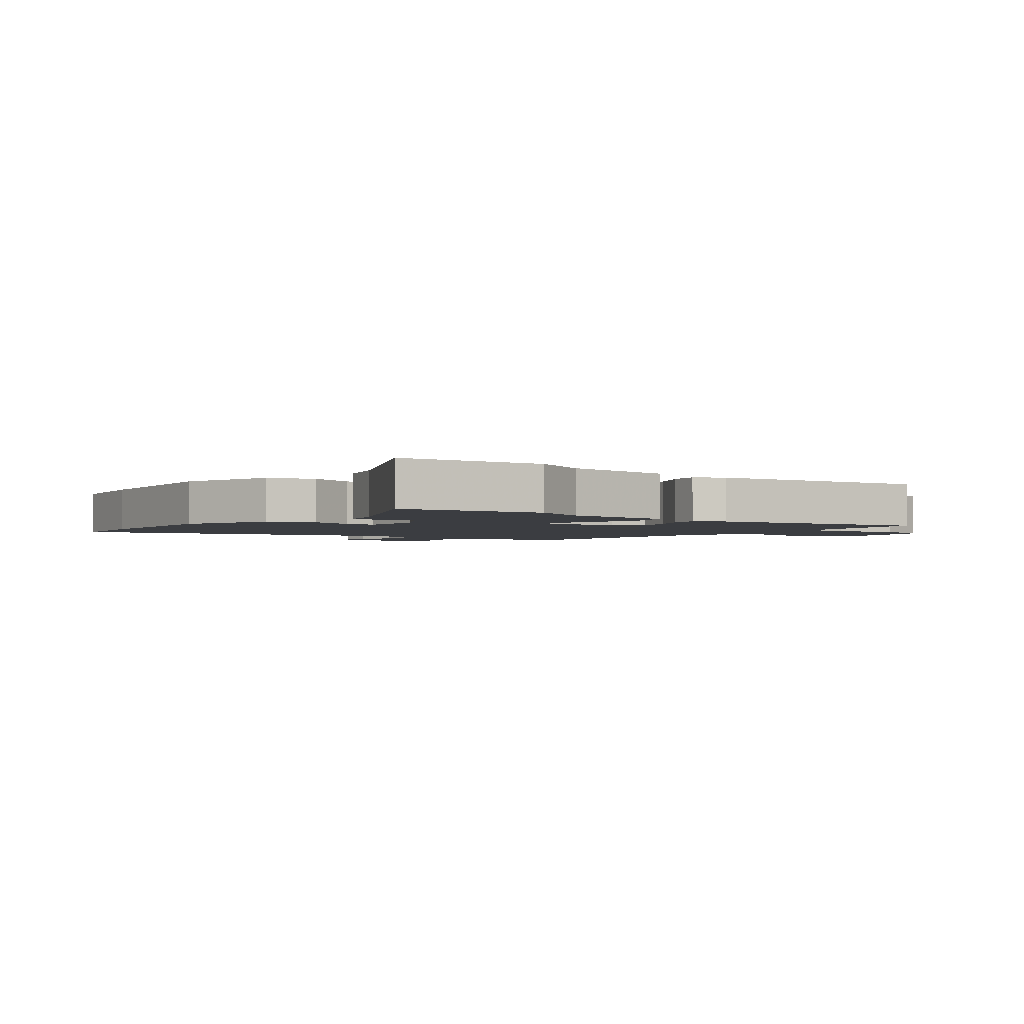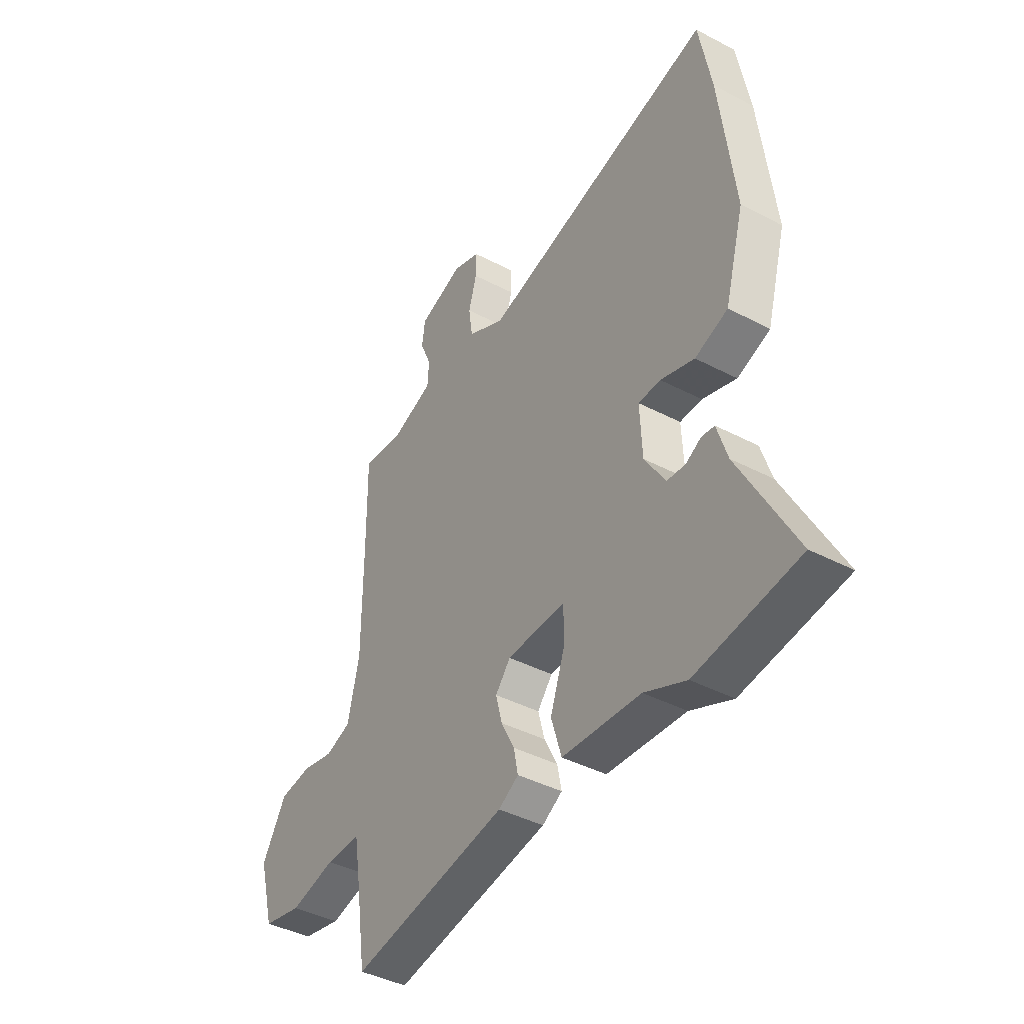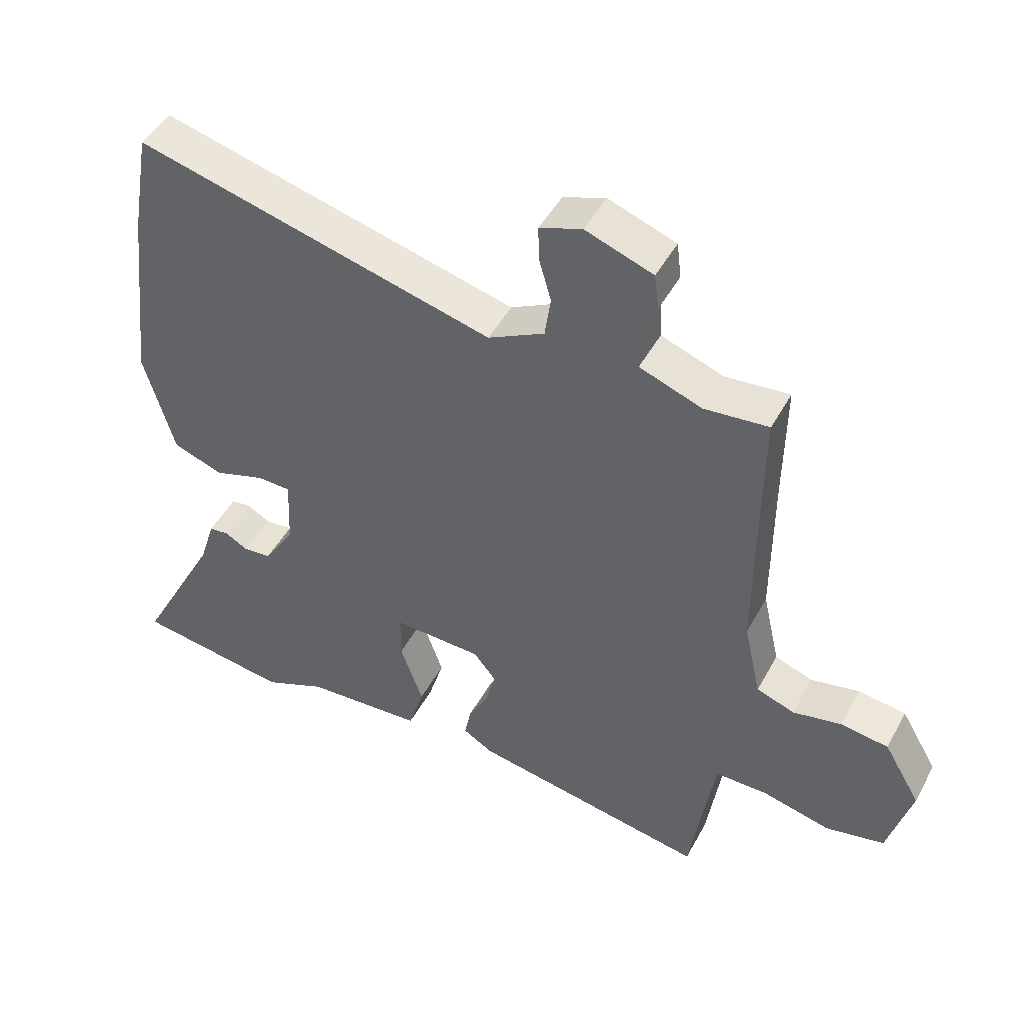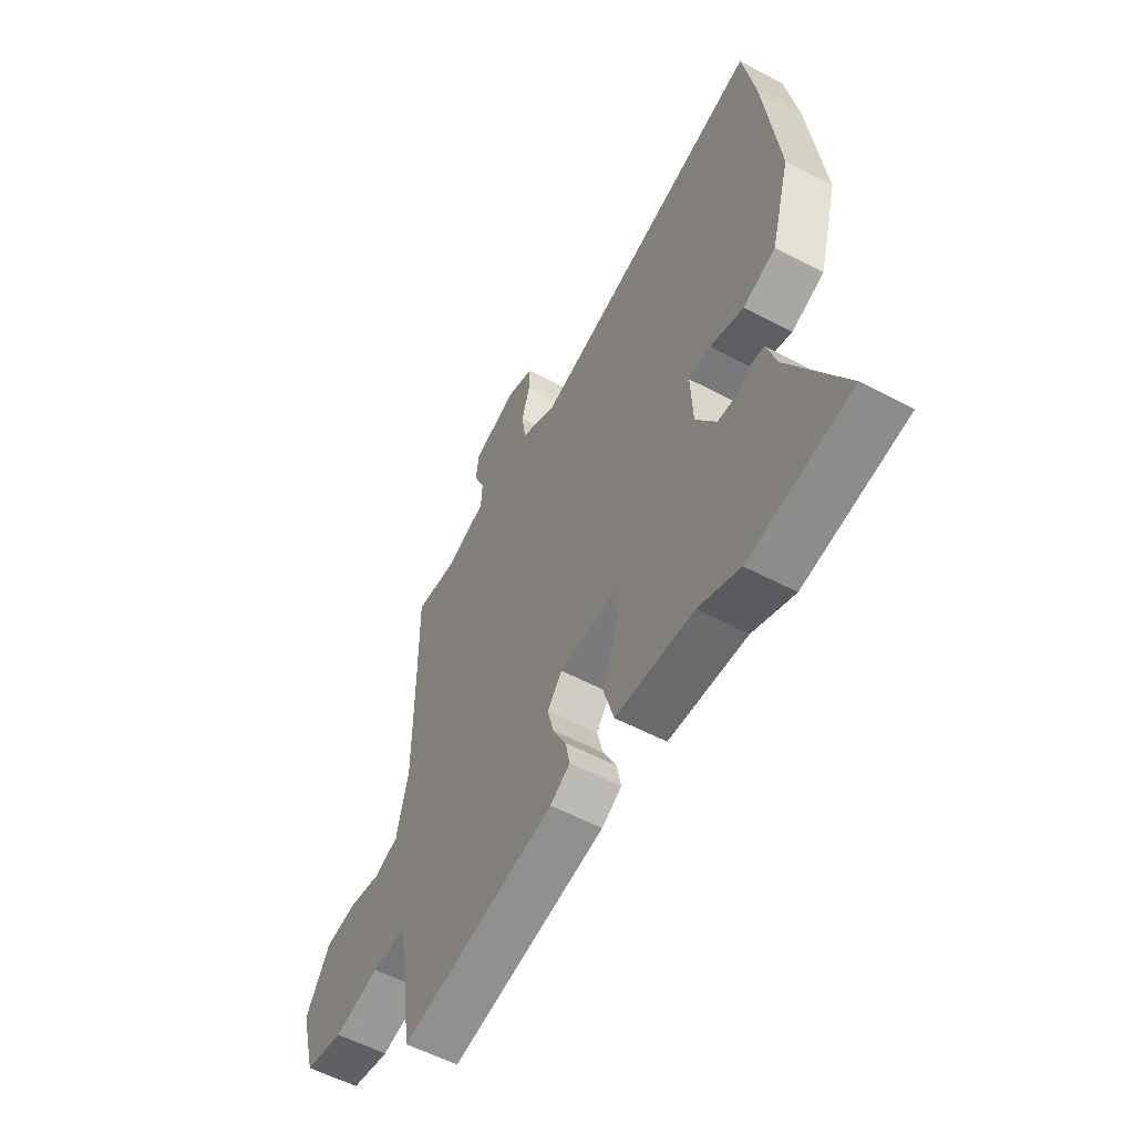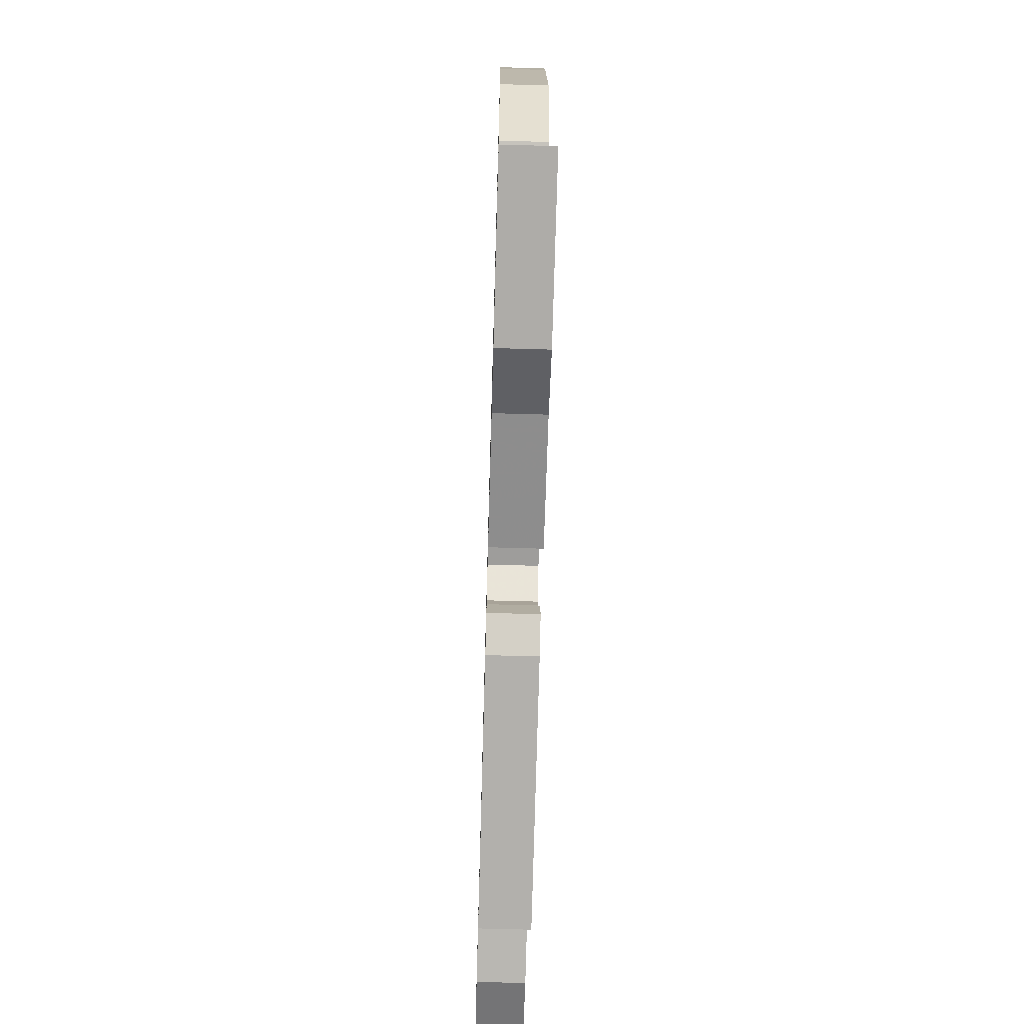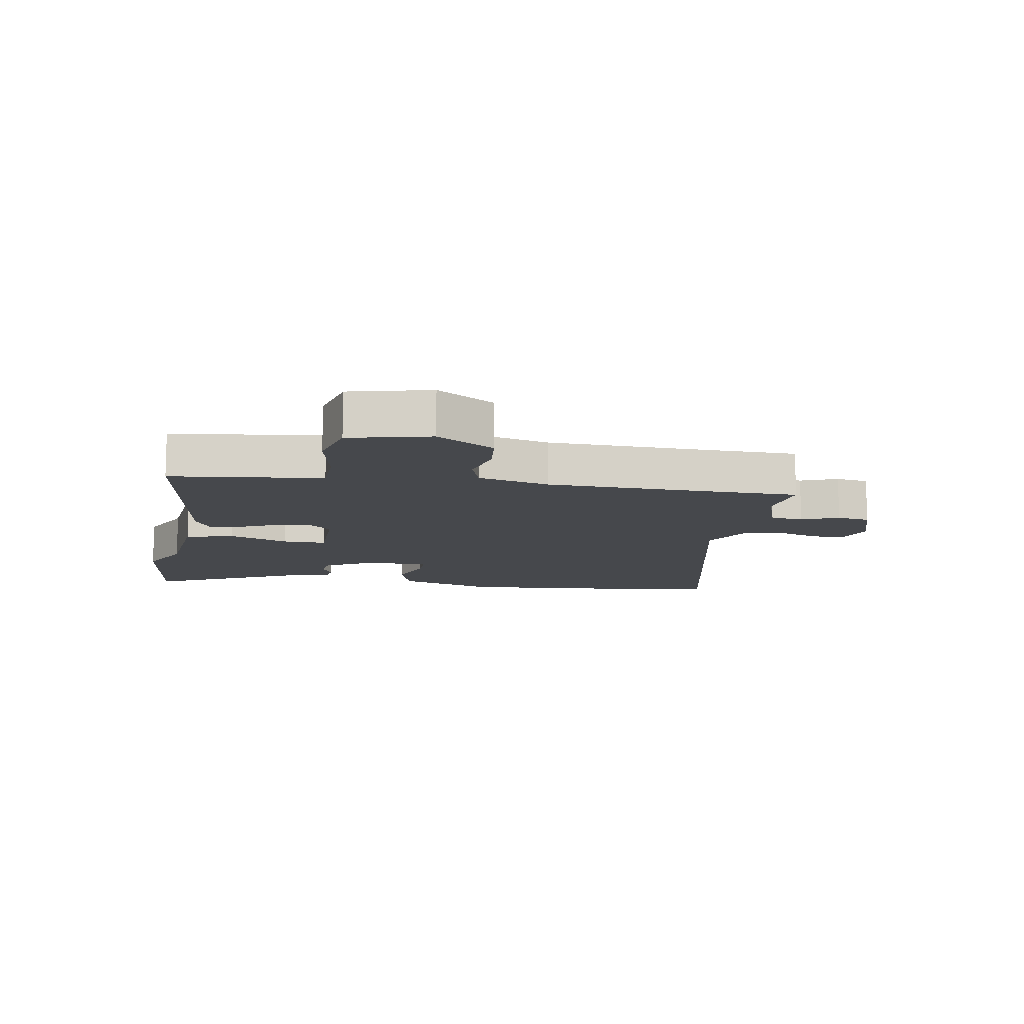
<metadata>
{"format":"obj","ext":"obj","renderer":"f3d","projection":"perspective","resolution":1024,"background":"white","views":[{"elev":-2.5,"azim":140.8,"up":"+Y"},{"elev":-41.7,"azim":57.7,"up":"+Z"},{"elev":47.2,"azim":-152.6,"up":"+Z"},{"elev":-56.7,"azim":61.1,"up":"+Z"},{"elev":-68.7,"azim":88.4,"up":"+Z"},{"elev":-11.4,"azim":-101.4,"up":"+Y"}]}
</metadata>
<code>
v 0.477 0.07 0.632
v 0.506 0.07 0.468
v 0.54 0.07 0.175
v 0.494 0.07 0.012
v 0.417 0.07 -0.016
v 0.338 0.07 0.01
v 0.286 0.07 0.009
v 0.291 0.07 -0.1
v 0.339 0.07 -0.177
v 0.382 0.07 -0.181
v 0.418 0.07 -0.161
v 0.448 0.07 -0.165
v 0.472 0.07 -0.242
v 0.6 0.07 -0.486
v 0.361 0.07 -0.52
v 0.264 0.07 -0.477
v 0.081 0.07 -0.464
v 0.057 0.07 -0.384
v 0.092 0.07 -0.284
v 0.091 0.07 -0.211
v -0.046 0.07 -0.215
v -0.081 0.07 -0.258
v -0.066 0.07 -0.316
v -0.035 0.07 -0.377
v -0.025 0.07 -0.428
v -0.072 0.07 -0.456
v -0.438 0.07 -0.52
v -0.461 0.07 -0.362
v -0.476 0.07 -0.269
v -0.557 0.07 -0.269
v -0.663 0.07 -0.294
v -0.754 0.07 -0.274
v -0.79 0.07 -0.141
v -0.733 0.07 -0.044
v -0.659 0.07 -0.034
v -0.584 0.07 -0.05
v -0.525 0.07 -0.029
v -0.498 0.07 0.09
v -0.498 0.07 0.329
v -0.5 0.07 0.512
v -0.401 0.07 0.502
v -0.305 0.07 0.537
v -0.302 0.07 0.591
v -0.328 0.07 0.652
v -0.321 0.07 0.707
v -0.217 0.07 0.744
v -0.152 0.07 0.721
v -0.153 0.07 0.668
v -0.172 0.07 0.601
v -0.163 0.07 0.537
v -0.076 0.07 0.492
v 0.477 0 0.632
v 0.506 0 0.468
v 0.54 0 0.175
v 0.494 0 0.012
v 0.417 0 -0.016
v 0.338 0 0.01
v 0.286 0 0.009
v 0.291 0 -0.1
v 0.339 0 -0.177
v 0.382 0 -0.181
v 0.418 0 -0.161
v 0.448 0 -0.165
v 0.472 0 -0.242
v 0.6 0 -0.486
v 0.361 0 -0.52
v 0.264 0 -0.477
v 0.081 0 -0.464
v 0.057 0 -0.384
v 0.092 0 -0.284
v 0.091 0 -0.211
v -0.046 0 -0.215
v -0.081 0 -0.258
v -0.066 0 -0.316
v -0.035 0 -0.377
v -0.025 0 -0.428
v -0.072 0 -0.456
v -0.438 0 -0.52
v -0.461 0 -0.362
v -0.476 0 -0.269
v -0.557 0 -0.269
v -0.663 0 -0.294
v -0.754 0 -0.274
v -0.79 0 -0.141
v -0.733 0 -0.044
v -0.659 0 -0.034
v -0.584 0 -0.05
v -0.525 0 -0.029
v -0.498 0 0.09
v -0.498 0 0.329
v -0.5 0 0.512
v -0.401 0 0.502
v -0.305 0 0.537
v -0.302 0 0.591
v -0.328 0 0.652
v -0.321 0 0.707
v -0.217 0 0.744
v -0.152 0 0.721
v -0.153 0 0.668
v -0.172 0 0.601
v -0.163 0 0.537
v -0.076 0 0.492
f 46 47 48 49
f 46 49 50
f 43 44 45 46
f 42 43 46 50
f 41 42 50 51
f 39 40 41
f 38 39 41 51
f 33 34 35 36
f 33 36 37
f 30 31 32 33
f 29 30 33 37
f 25 26 27 28
f 23 24 25 28
f 22 23 28 29
f 21 22 29 37
f 16 17 18 19
f 16 19 20
f 13 14 15 16
f 13 16 20
f 10 11 12 13
f 9 10 13 20
f 8 9 20 21
f 3 4 5 6
f 3 6 7
f 2 3 7
f 1 2 7
f 51 1 7
f 21 37 38 51
f 7 8 21 51
f 100 99 98 97
f 101 100 97
f 97 96 95 94
f 101 97 94 93
f 102 101 93 92
f 92 91 90
f 102 92 90 89
f 87 86 85 84
f 88 87 84
f 84 83 82 81
f 88 84 81 80
f 79 78 77 76
f 79 76 75 74
f 80 79 74 73
f 88 80 73 72
f 70 69 68 67
f 71 70 67
f 67 66 65 64
f 71 67 64
f 64 63 62 61
f 71 64 61 60
f 72 71 60 59
f 57 56 55 54
f 58 57 54
f 58 54 53
f 58 53 52
f 58 52 102
f 102 89 88 72
f 102 72 59 58
f 1 52 53 2
f 2 53 54 3
f 3 54 55 4
f 4 55 56 5
f 5 56 57 6
f 6 57 58 7
f 7 58 59 8
f 8 59 60 9
f 9 60 61 10
f 10 61 62 11
f 11 62 63 12
f 12 63 64 13
f 13 64 65 14
f 14 65 66 15
f 15 66 67 16
f 16 67 68 17
f 17 68 69 18
f 18 69 70 19
f 19 70 71 20
f 20 71 72 21
f 21 72 73 22
f 22 73 74 23
f 23 74 75 24
f 24 75 76 25
f 25 76 77 26
f 26 77 78 27
f 27 78 79 28
f 28 79 80 29
f 29 80 81 30
f 30 81 82 31
f 31 82 83 32
f 32 83 84 33
f 33 84 85 34
f 34 85 86 35
f 35 86 87 36
f 36 87 88 37
f 37 88 89 38
f 38 89 90 39
f 39 90 91 40
f 40 91 92 41
f 41 92 93 42
f 42 93 94 43
f 43 94 95 44
f 44 95 96 45
f 45 96 97 46
f 46 97 98 47
f 47 98 99 48
f 48 99 100 49
f 49 100 101 50
f 50 101 102 51
f 51 102 52 1

</code>
